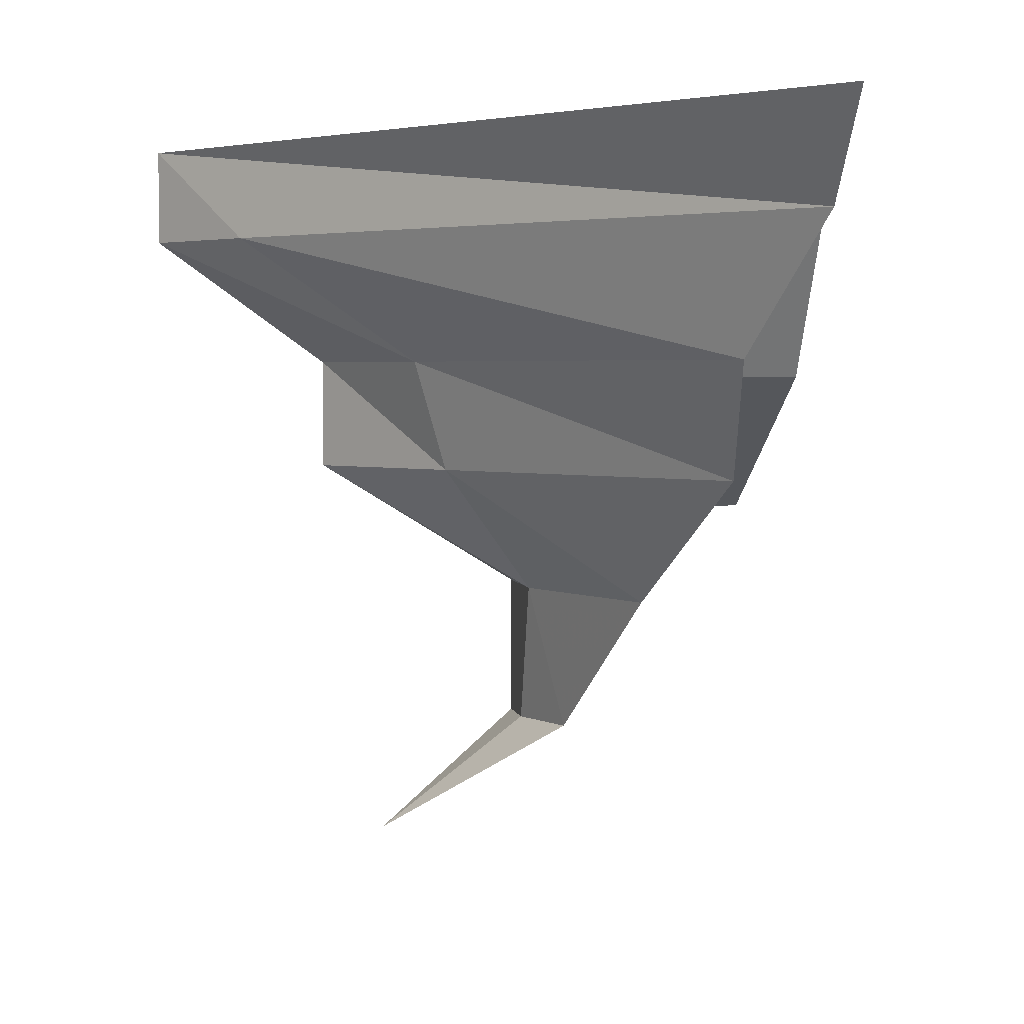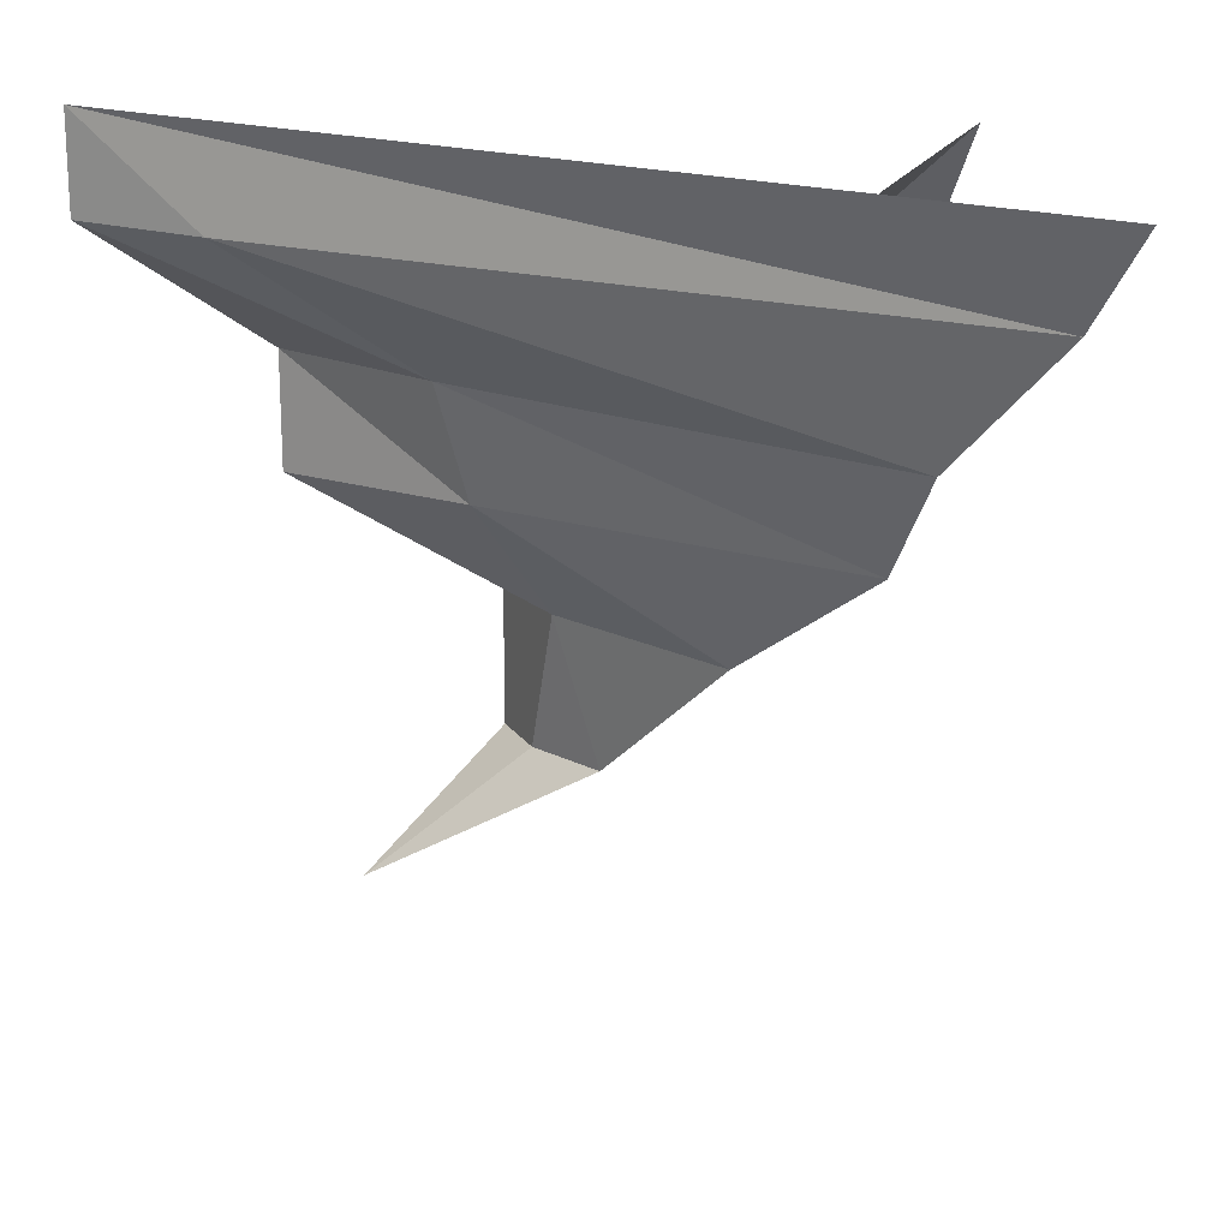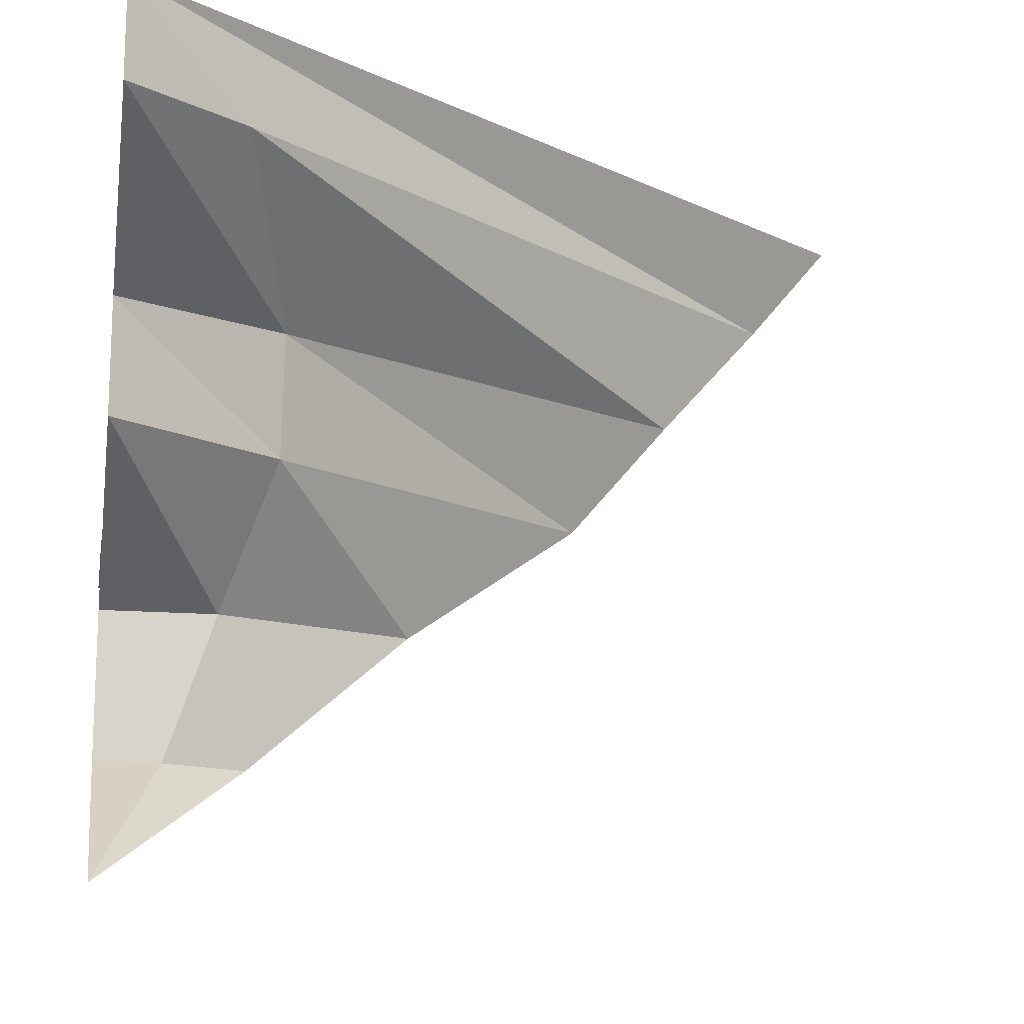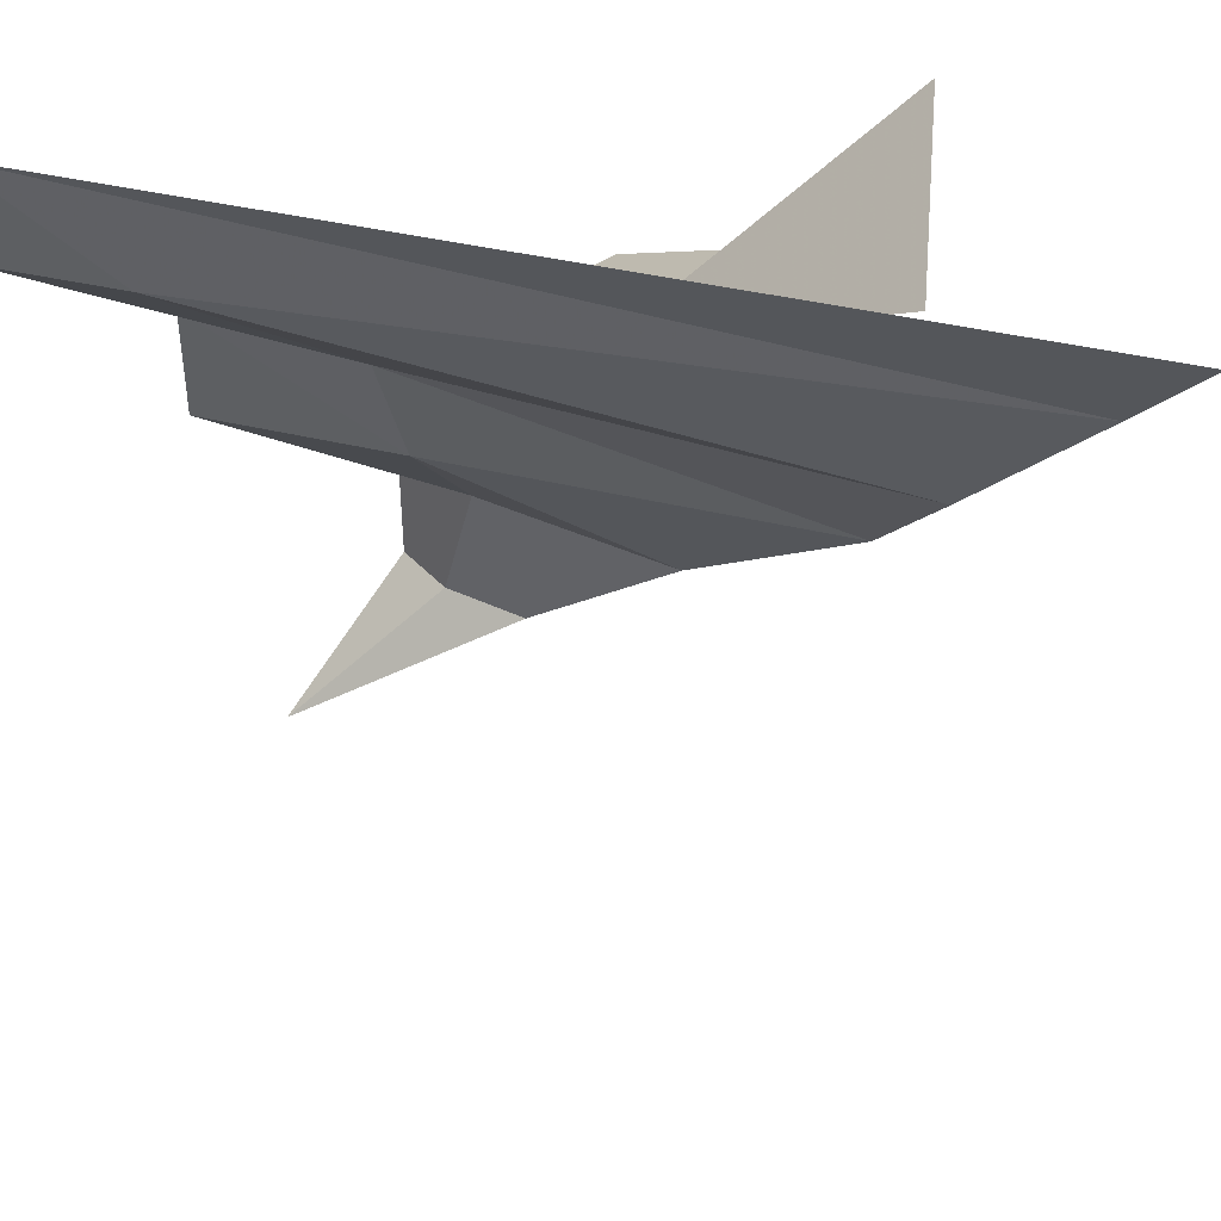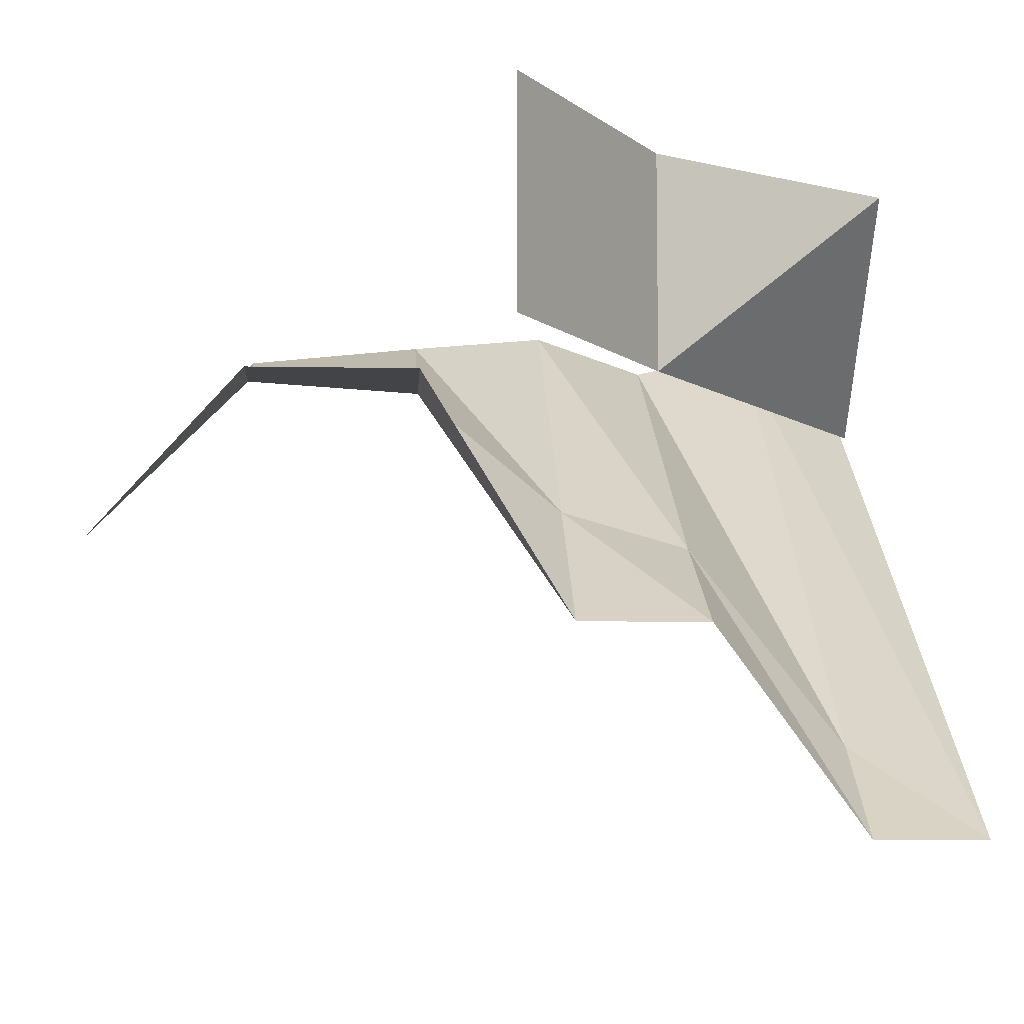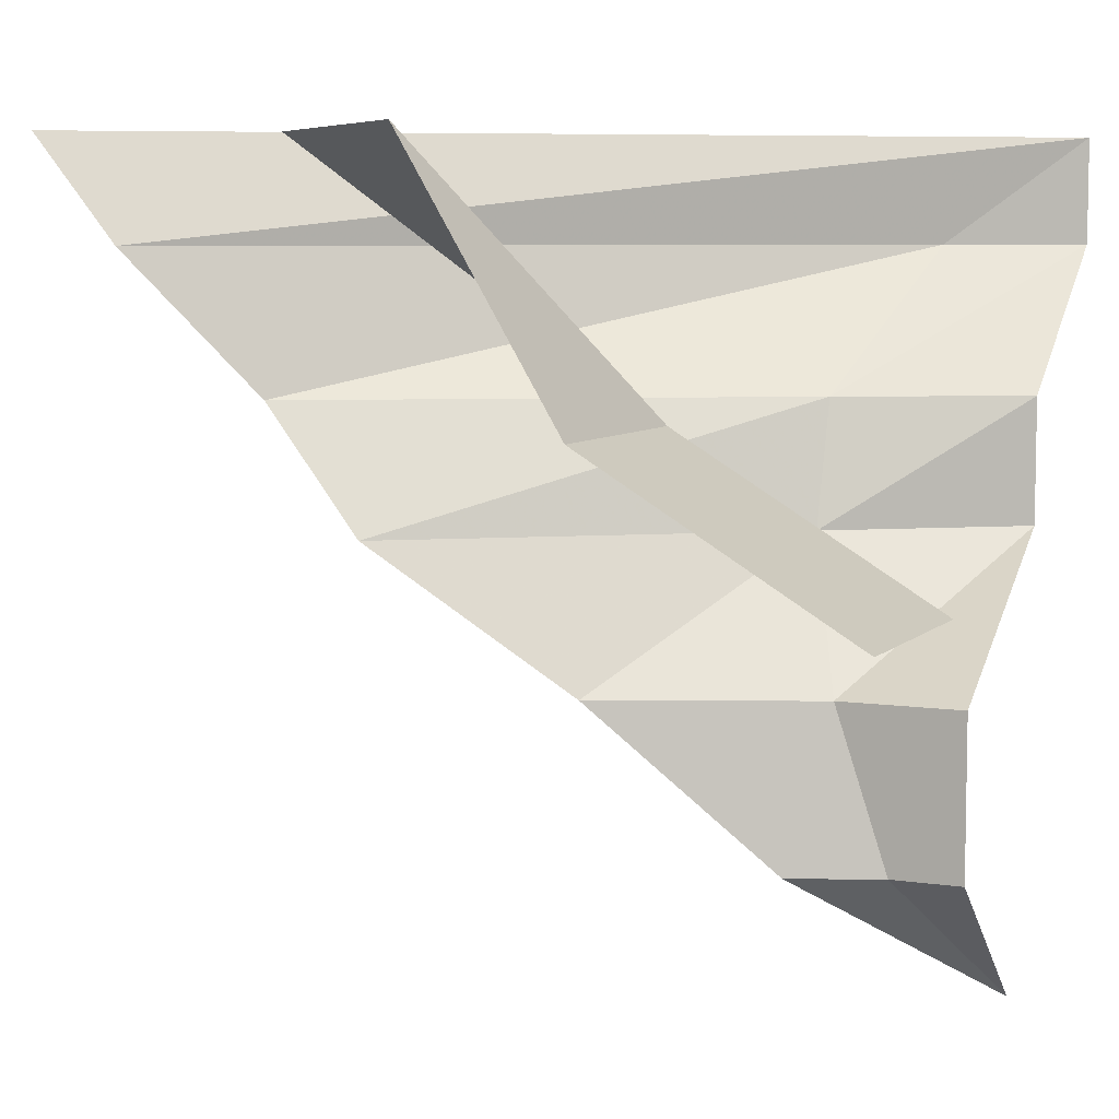
<metadata>
{"format":"obj","ext":"obj","renderer":"f3d","projection":"perspective","resolution":1024,"background":"white","views":[{"elev":3.1,"azim":80.4,"up":"+Z"},{"elev":19.4,"azim":65.2,"up":"+Z"},{"elev":-14.9,"azim":-9.8,"up":"+Z"},{"elev":43.0,"azim":50.8,"up":"+Z"},{"elev":-8.1,"azim":-93.0,"up":"+Y"},{"elev":6.9,"azim":-156.4,"up":"+Z"}]}
</metadata>
<code>
v -0.3125 0 0.5
v -0.2109 -0.1016 0.5
v -0.3828 -0.1016 0.3828
v -0.3828 0 0.3828
v -0.5 -0.1016 0.3125
v -0.5 0 0.3125
v -0.5 -0.1953 0.1406
v -0.4297 -0.1094 0.2031
v -0.4688 -0.125 0.2031
v -0.5 -0.125 0.2031
v -0.5 -0.125 0.2734
v -0.4453 -0.125 0.2734
v -0.5 -0.2266 0.3359
v -0.4219 -0.1719 0.3359
v -0.5 -0.2266 0.3906
v -0.4219 -0.1875 0.3906
v -0.5 -0.3125 0.4531
v -0.4453 -0.2734 0.4531
v -0.5 -0.3125 0.5
v -0.1641 -0.04688 0.4531
v -0.125 -0.04688 0.5
v -0.2188 -0.07031 0.3906
v -0.3516 -0.08594 0.2734
v -0.2656 -0.0625 0.3359
f 1 2 3
f 1 3 4
f 4 3 5
f 4 5 6
f 7 8 9
f 10 9 11
f 11 9 12
f 17 18 19
f 18 16 22
f 18 22 20
f 14 12 23
f 14 23 24
f 7 9 10
f 11 12 13
f 13 12 14
f 15 16 17
f 17 16 18
f 13 14 15
f 15 14 16
f 19 18 20
f 19 20 21
f 12 9 8
f 12 8 23
f 14 24 16
f 16 24 22

</code>
